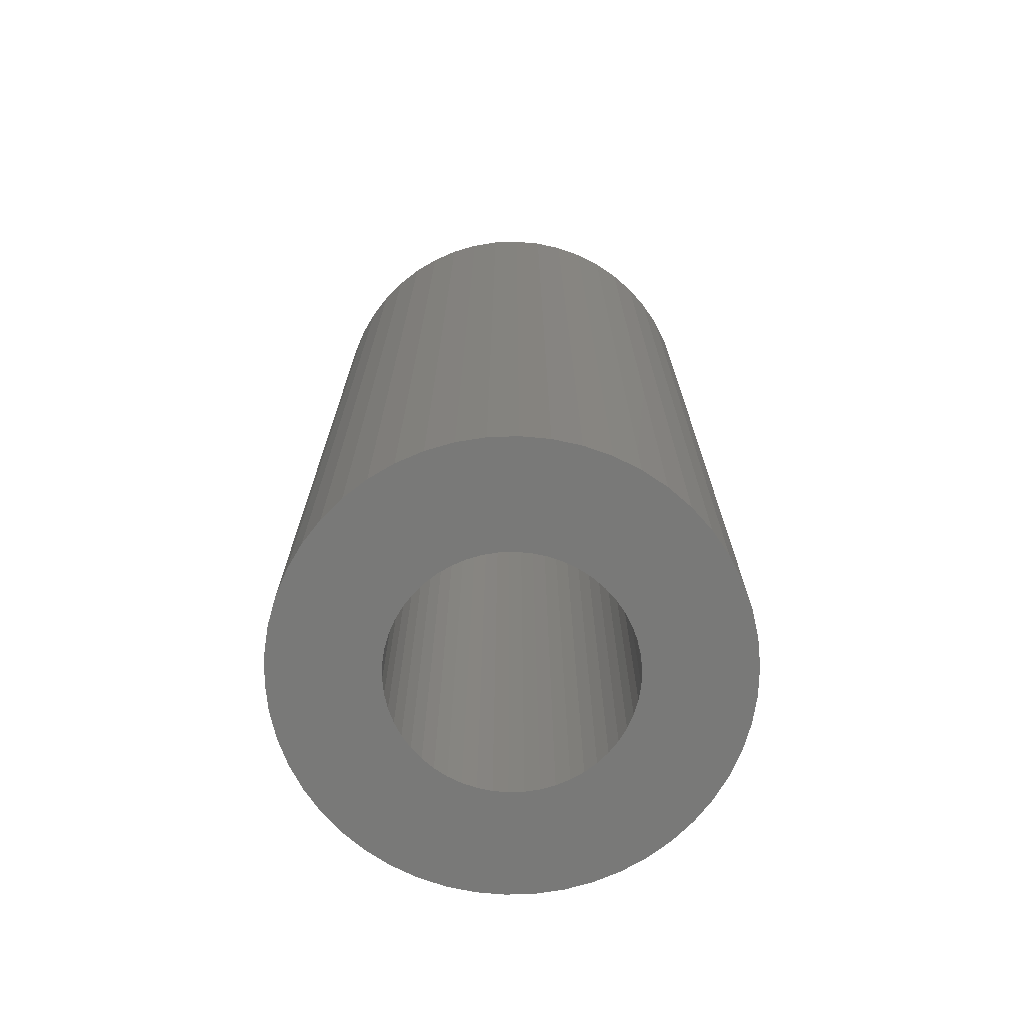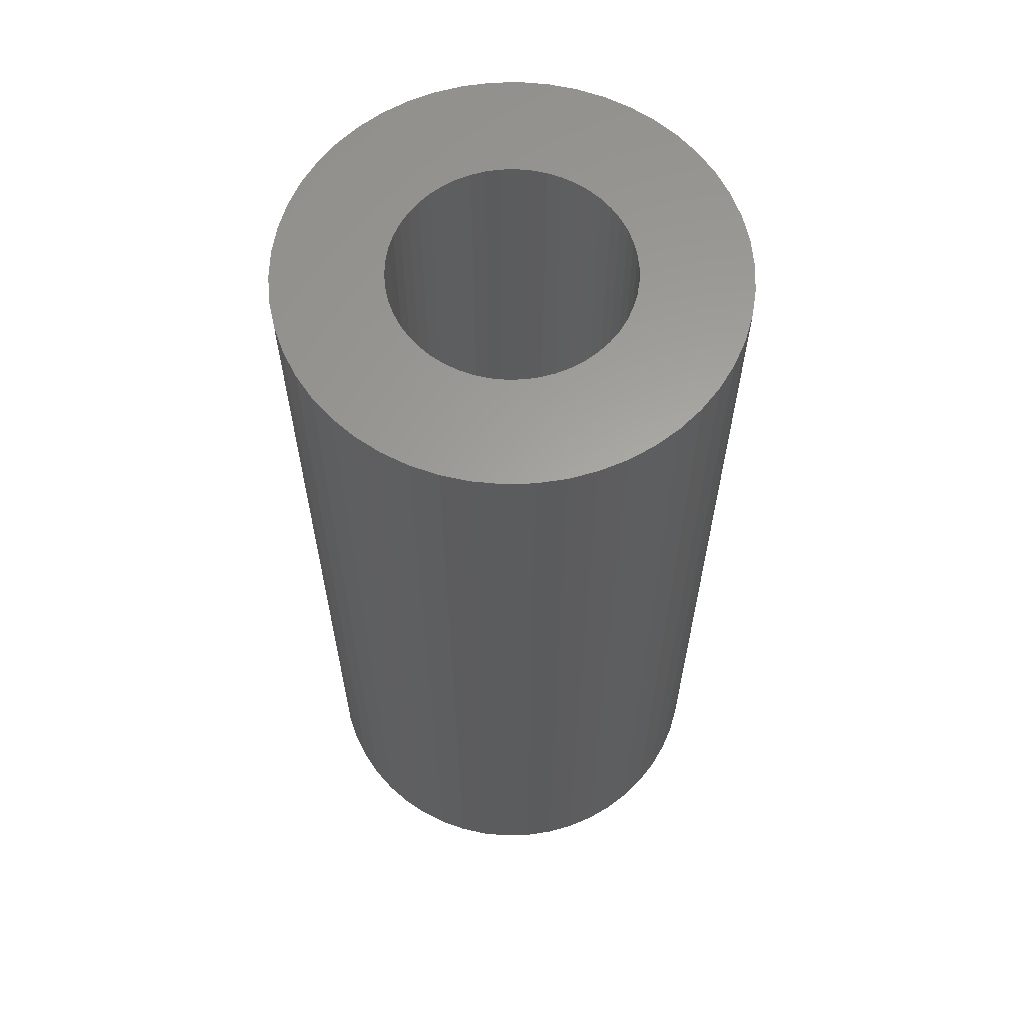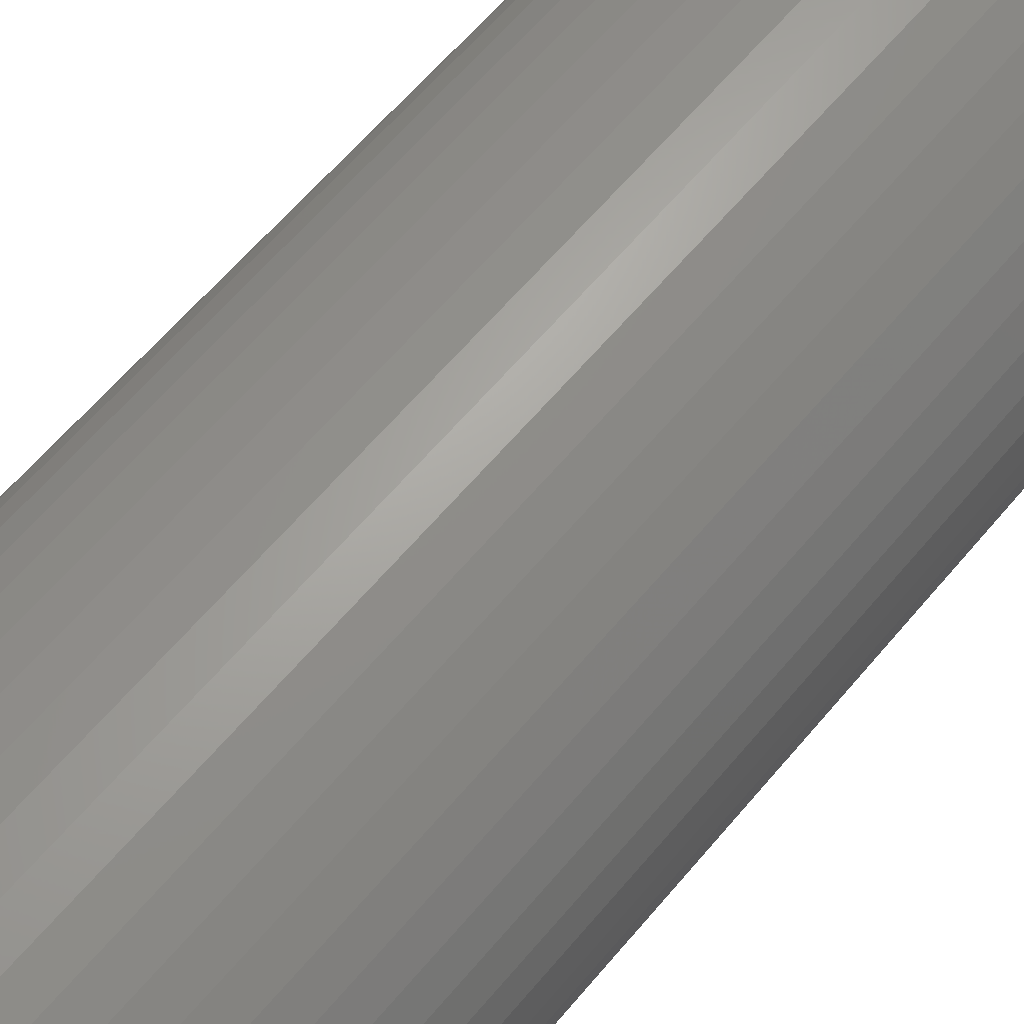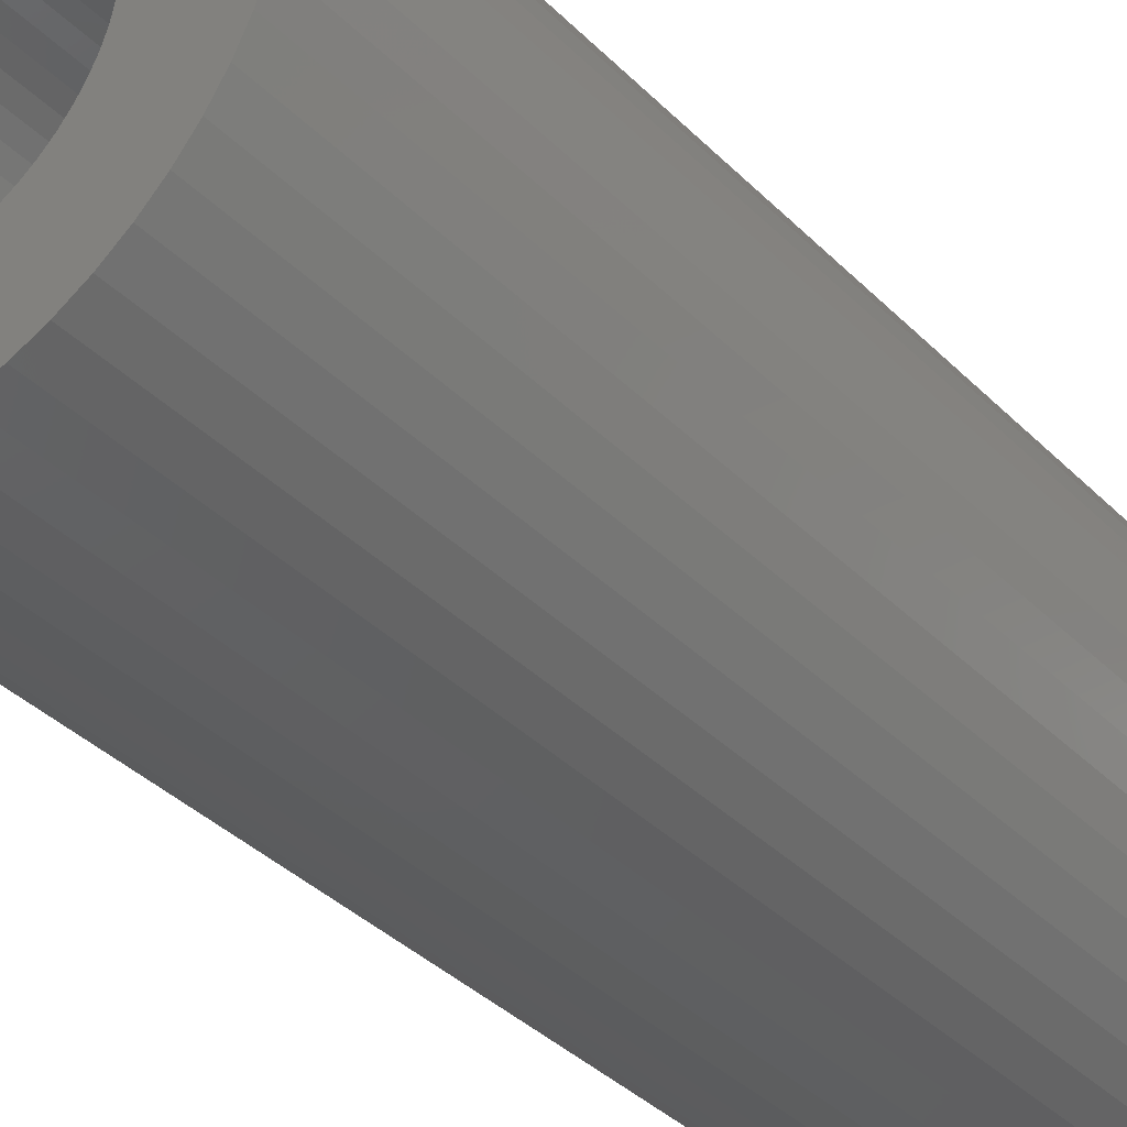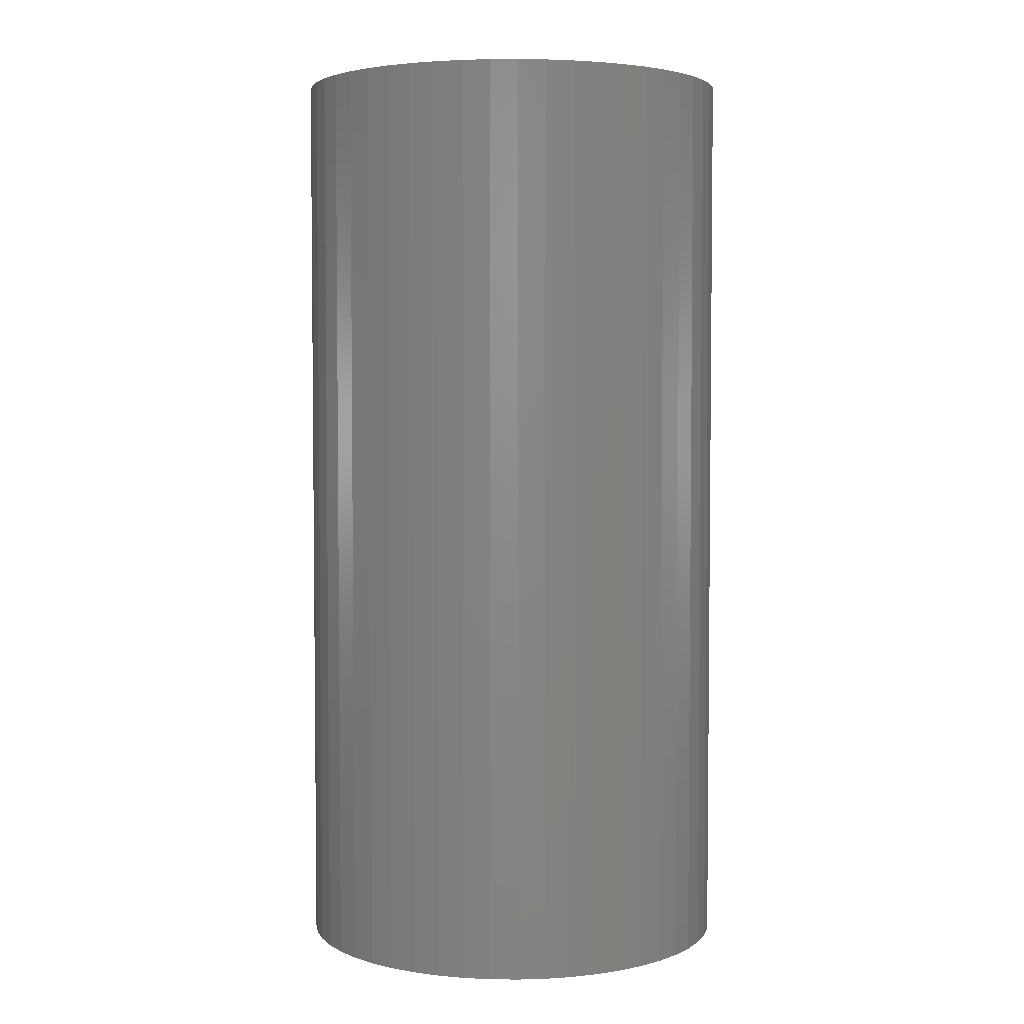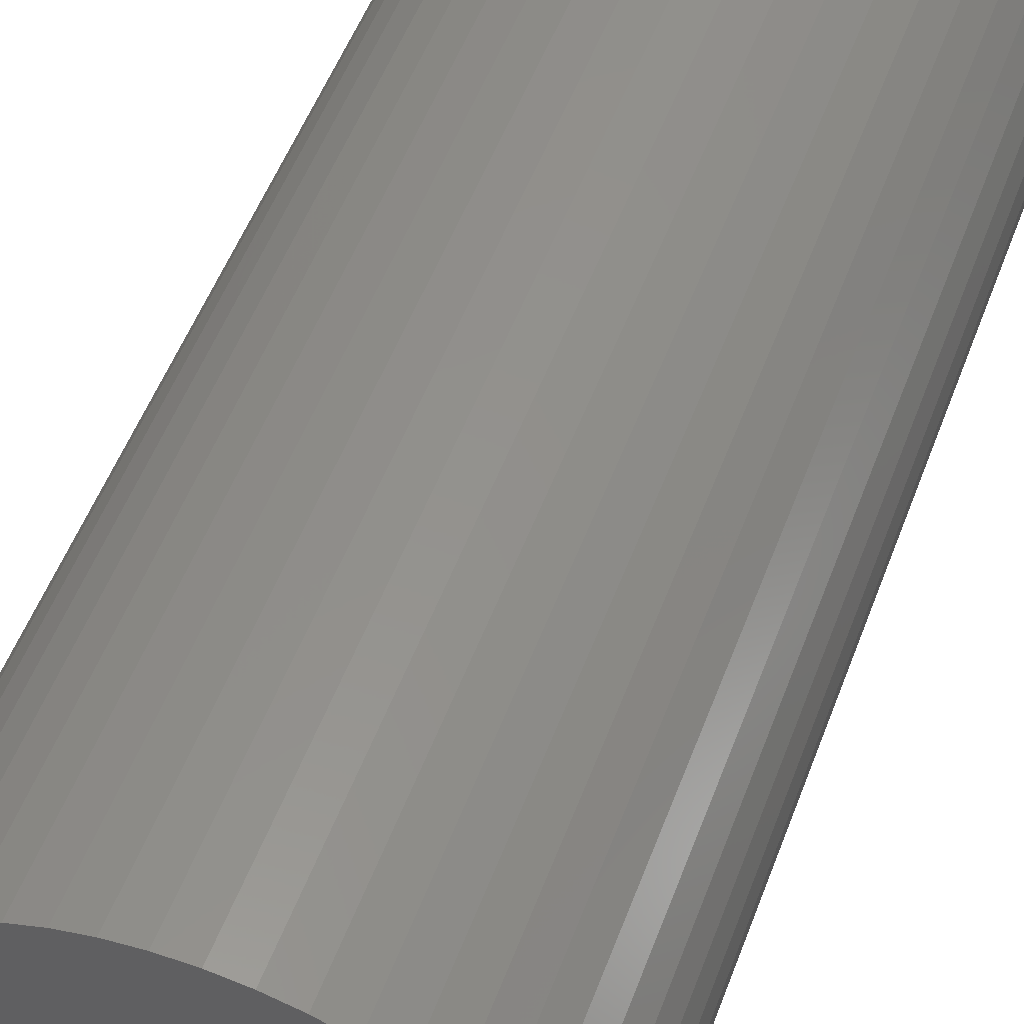
<metadata>
{"format":"stl","ext":"stl","renderer":"f3d","projection":"perspective","resolution":1024,"background":"white","views":[{"elev":-71.8,"azim":-134.8,"up":"+Z"},{"elev":61.9,"azim":41.6,"up":"+Z"},{"elev":63.6,"azim":40.2,"up":"+Y"},{"elev":-38.6,"azim":39.3,"up":"+Y"},{"elev":3.8,"azim":81.3,"up":"+Z"},{"elev":52.9,"azim":-159.7,"up":"+Y"}]}
</metadata>
<code>
# stl→obj: 200 verts, 400 faces
v 10 0 21
v 9.921 1.253 -21
v 9.921 1.253 21
v 10 0 -21
v -10 0 -21
v -9.921 1.253 21
v -9.921 1.253 -21
v -10 0 21
v 0.6279 9.98 -21
v -0.6279 9.98 21
v 0.6279 9.98 21
v -0.6279 9.98 -21
v -0.6279 -9.98 -21
v 0.6279 -9.98 21
v -0.6279 -9.98 21
v 0.6279 -9.98 -21
v 7.29 6.845 -21
v 6.374 7.705 21
v 7.29 6.845 21
v 6.374 7.705 -21
v -6.374 7.705 -21
v -7.29 6.845 21
v -6.374 7.705 21
v -7.29 6.845 -21
v -3.09 9.511 -21
v -4.258 9.048 21
v -3.09 9.511 21
v -4.258 9.048 -21
v 9.298 3.681 21
v 8.763 4.818 -21
v 8.763 4.818 21
v 9.298 3.681 -21
v 8.09 5.878 -21
v 8.09 5.878 21
v 4.258 9.048 -21
v 3.09 9.511 21
v 4.258 9.048 21
v 3.09 9.511 -21
v 1.874 9.823 21
v 1.874 9.823 -21
v 5.358 8.443 -21
v 5.358 8.443 21
v -9.298 3.681 -21
v -8.763 4.818 21
v -8.763 4.818 -21
v -9.298 3.681 21
v -8.09 5.878 -21
v -8.09 5.878 21
v -9.686 2.487 -21
v -9.686 2.487 21
v -5.358 8.443 21
v -5.358 8.443 -21
v -1.874 9.823 21
v -1.874 9.823 -21
v 1.874 -9.823 21
v 1.874 -9.823 -21
v 3.09 -9.511 -21
v 4.258 -9.048 21
v 3.09 -9.511 21
v 4.258 -9.048 -21
v 9.686 2.487 21
v 9.686 2.487 -21
v 5.25 0 21
v 5.209 0.658 21
v 9.921 -1.253 21
v 5.085 1.306 21
v 5.209 -0.658 21
v 4.881 1.933 21
v 9.686 -2.487 21
v 4.601 2.529 21
v 5.085 -1.306 21
v 4.247 3.086 21
v 9.298 -3.681 21
v 3.827 3.594 21
v 4.881 -1.933 21
v 3.346 4.045 21
v 8.763 -4.818 21
v 4.601 -2.529 21
v 2.813 4.433 21
v 2.235 4.75 21
v 1.622 4.993 21
v 0.9838 5.157 21
v 0.3296 5.24 21
v -0.3296 5.24 21
v -0.9838 5.157 21
v -1.622 4.993 21
v -2.235 4.75 21
v -2.813 4.433 21
v -3.346 4.045 21
v -3.827 3.594 21
v -4.247 3.086 21
v -4.601 2.529 21
v 8.09 -5.878 21
v 4.247 -3.086 21
v 7.29 -6.845 21
v 3.827 -3.594 21
v 6.374 -7.705 21
v 3.346 -4.045 21
v 5.358 -8.443 21
v 2.813 -4.433 21
v 2.235 -4.75 21
v 1.622 -4.993 21
v 0.9838 -5.157 21
v 0.3296 -5.24 21
v -0.3296 -5.24 21
v -0.9838 -5.157 21
v -1.874 -9.823 21
v -1.622 -4.993 21
v -3.09 -9.511 21
v -2.235 -4.75 21
v -4.258 -9.048 21
v -2.813 -4.433 21
v -5.358 -8.443 21
v -3.346 -4.045 21
v -6.374 -7.705 21
v -3.827 -3.594 21
v -7.29 -6.845 21
v -4.247 -3.086 21
v -8.09 -5.878 21
v -4.601 -2.529 21
v -8.763 -4.818 21
v -4.881 -1.933 21
v -9.298 -3.681 21
v -5.085 -1.306 21
v -9.686 -2.487 21
v -5.209 -0.658 21
v -9.921 -1.253 21
v -5.25 0 21
v -4.881 1.933 21
v -5.085 1.306 21
v -5.209 0.658 21
v 9.921 -1.253 -21
v 5.358 -8.443 -21
v 8.09 -5.878 -21
v 7.29 -6.845 -21
v 9.686 -2.487 -21
v 9.298 -3.681 -21
v -7.29 -6.845 -21
v -6.374 -7.705 -21
v -8.763 -4.818 -21
v -9.298 -3.681 -21
v -8.09 -5.878 -21
v 5.25 0 -21
v 5.209 -0.658 -21
v 5.085 -1.306 -21
v 5.209 0.658 -21
v 4.881 -1.933 -21
v 8.763 -4.818 -21
v 4.601 -2.529 -21
v 5.085 1.306 -21
v 4.247 -3.086 -21
v 3.827 -3.594 -21
v 6.374 -7.705 -21
v 4.881 1.933 -21
v 3.346 -4.045 -21
v 4.601 2.529 -21
v 2.813 -4.433 -21
v 2.235 -4.75 -21
v 1.622 -4.993 -21
v 0.9838 -5.157 -21
v 0.3296 -5.24 -21
v -0.3296 -5.24 -21
v -0.9838 -5.157 -21
v -1.874 -9.823 -21
v -1.622 -4.993 -21
v -3.09 -9.511 -21
v -2.235 -4.75 -21
v -4.258 -9.048 -21
v -2.813 -4.433 -21
v -5.358 -8.443 -21
v -3.346 -4.045 -21
v -3.827 -3.594 -21
v -4.247 -3.086 -21
v -4.601 -2.529 -21
v 4.247 3.086 -21
v 3.827 3.594 -21
v 3.346 4.045 -21
v 2.813 4.433 -21
v 2.235 4.75 -21
v 1.622 4.993 -21
v 0.9838 5.157 -21
v 0.3296 5.24 -21
v -0.3296 5.24 -21
v -0.9838 5.157 -21
v -1.622 4.993 -21
v -2.235 4.75 -21
v -2.813 4.433 -21
v -3.346 4.045 -21
v -3.827 3.594 -21
v -4.247 3.086 -21
v -4.601 2.529 -21
v -4.881 1.933 -21
v -5.085 1.306 -21
v -5.209 0.658 -21
v -5.25 0 -21
v -4.881 -1.933 -21
v -5.085 -1.306 -21
v -9.686 -2.487 -21
v -5.209 -0.658 -21
v -9.921 -1.253 -21
f 1 2 3
f 2 1 4
f 5 6 7
f 6 5 8
f 9 10 11
f 10 9 12
f 13 14 15
f 14 13 16
f 17 18 19
f 18 17 20
f 21 22 23
f 22 21 24
f 25 26 27
f 26 25 28
f 29 30 31
f 30 29 32
f 31 33 34
f 33 31 30
f 35 36 37
f 36 35 38
f 38 39 36
f 39 38 40
f 41 37 42
f 37 41 35
f 43 44 45
f 44 43 46
f 47 22 24
f 22 47 48
f 49 46 43
f 46 49 50
f 28 51 26
f 51 28 52
f 12 53 10
f 53 12 54
f 16 55 14
f 55 16 56
f 57 58 59
f 58 57 60
f 61 32 29
f 32 61 62
f 3 62 61
f 62 3 2
f 34 17 19
f 17 34 33
f 40 11 39
f 11 40 9
f 20 42 18
f 42 20 41
f 45 48 47
f 48 45 44
f 7 50 49
f 50 7 6
f 63 1 3
f 64 3 61
f 1 63 65
f 66 61 29
f 67 65 63
f 68 29 31
f 65 67 69
f 70 31 34
f 71 69 67
f 72 34 19
f 69 71 73
f 74 19 18
f 75 73 71
f 76 18 42
f 73 75 77
f 78 77 75
f 3 64 63
f 61 66 64
f 29 68 66
f 31 70 68
f 79 42 37
f 34 72 70
f 19 74 72
f 18 76 74
f 80 37 36
f 42 79 76
f 37 80 79
f 81 36 39
f 36 81 80
f 39 82 81
f 11 82 39
f 11 83 82
f 11 84 83
f 10 84 11
f 10 85 84
f 53 85 10
f 85 53 86
f 27 86 53
f 86 27 87
f 26 87 27
f 87 26 88
f 51 88 26
f 88 51 89
f 23 89 51
f 89 23 90
f 22 90 23
f 90 22 91
f 48 91 22
f 44 92 48
f 91 48 92
f 77 78 93
f 94 93 78
f 93 94 95
f 96 95 94
f 95 96 97
f 98 97 96
f 97 98 99
f 100 99 98
f 99 100 58
f 101 58 100
f 58 101 59
f 102 59 101
f 59 102 55
f 103 55 102
f 103 14 55
f 104 14 103
f 105 14 104
f 105 15 14
f 106 15 105
f 107 106 108
f 106 107 15
f 109 108 110
f 111 110 112
f 108 109 107
f 113 112 114
f 115 114 116
f 117 116 118
f 110 111 109
f 119 118 120
f 121 120 122
f 123 122 124
f 125 124 126
f 112 113 111
f 127 126 128
f 92 44 129
f 46 129 44
f 114 115 113
f 129 46 130
f 116 117 115
f 50 130 46
f 118 119 117
f 130 50 131
f 120 121 119
f 6 131 50
f 122 123 121
f 131 6 128
f 124 125 123
f 8 128 6
f 126 127 125
f 128 8 127
f 52 23 51
f 23 52 21
f 54 27 53
f 27 54 25
f 65 4 1
f 4 65 132
f 60 99 58
f 99 60 133
f 95 134 93
f 134 95 135
f 73 136 69
f 136 73 137
f 69 132 65
f 132 69 136
f 138 115 117
f 115 138 139
f 140 123 141
f 123 140 121
f 138 119 142
f 119 138 117
f 143 4 132
f 144 132 136
f 4 143 2
f 145 136 137
f 146 2 143
f 147 137 148
f 2 146 62
f 149 148 134
f 150 62 146
f 151 134 135
f 62 150 32
f 152 135 153
f 154 32 150
f 155 153 133
f 32 154 30
f 156 30 154
f 132 144 143
f 136 145 144
f 137 147 145
f 148 149 147
f 157 133 60
f 134 151 149
f 135 152 151
f 153 155 152
f 158 60 57
f 133 157 155
f 60 158 157
f 159 57 56
f 57 159 158
f 56 160 159
f 16 160 56
f 16 161 160
f 16 162 161
f 13 162 16
f 13 163 162
f 164 163 13
f 163 164 165
f 166 165 164
f 165 166 167
f 168 167 166
f 167 168 169
f 170 169 168
f 169 170 171
f 139 171 170
f 171 139 172
f 138 172 139
f 172 138 173
f 142 173 138
f 140 174 142
f 173 142 174
f 30 156 33
f 175 33 156
f 33 175 17
f 176 17 175
f 17 176 20
f 177 20 176
f 20 177 41
f 178 41 177
f 41 178 35
f 179 35 178
f 35 179 38
f 180 38 179
f 38 180 40
f 181 40 180
f 181 9 40
f 182 9 181
f 183 9 182
f 183 12 9
f 184 12 183
f 54 184 185
f 184 54 12
f 25 185 186
f 28 186 187
f 185 25 54
f 52 187 188
f 21 188 189
f 24 189 190
f 186 28 25
f 47 190 191
f 45 191 192
f 43 192 193
f 49 193 194
f 187 52 28
f 7 194 195
f 174 140 196
f 141 196 140
f 188 21 52
f 196 141 197
f 189 24 21
f 198 197 141
f 190 47 24
f 197 198 199
f 191 45 47
f 200 199 198
f 192 43 45
f 199 200 195
f 193 49 43
f 5 195 200
f 194 7 49
f 195 5 7
f 93 148 77
f 148 93 134
f 141 125 198
f 125 141 123
f 56 59 55
f 59 56 57
f 153 95 97
f 95 153 135
f 133 97 99
f 97 133 153
f 77 137 73
f 137 77 148
f 164 15 107
f 15 164 13
f 168 109 111
f 109 168 166
f 166 107 109
f 107 166 164
f 142 121 140
f 121 142 119
f 198 127 200
f 127 198 125
f 200 8 5
f 8 200 127
f 170 111 113
f 111 170 168
f 139 113 115
f 113 139 170
f 143 64 146
f 64 143 63
f 128 194 131
f 194 128 195
f 183 83 84
f 83 183 182
f 161 105 104
f 105 161 162
f 177 74 76
f 74 177 176
f 189 89 90
f 89 189 188
f 186 86 87
f 86 186 185
f 154 70 156
f 70 154 68
f 146 66 150
f 66 146 64
f 180 80 81
f 80 180 179
f 179 79 80
f 79 179 178
f 129 191 92
f 191 129 192
f 92 190 91
f 190 92 191
f 187 87 88
f 87 187 186
f 185 85 86
f 85 185 184
f 147 71 145
f 71 147 75
f 160 104 103
f 104 160 161
f 150 68 154
f 68 150 66
f 175 74 176
f 74 175 72
f 156 72 175
f 72 156 70
f 181 81 82
f 81 181 180
f 182 82 83
f 82 182 181
f 178 76 79
f 76 178 177
f 91 189 90
f 189 91 190
f 131 193 130
f 193 131 194
f 188 88 89
f 88 188 187
f 184 84 85
f 84 184 183
f 145 67 144
f 67 145 71
f 120 196 122
f 196 120 174
f 126 195 128
f 195 126 199
f 157 101 100
f 101 157 158
f 158 102 101
f 102 158 159
f 130 192 129
f 192 130 193
f 152 94 151
f 94 152 96
f 149 75 147
f 75 149 78
f 144 63 143
f 63 144 67
f 169 114 112
f 114 169 171
f 124 199 126
f 199 124 197
f 122 197 124
f 197 122 196
f 155 100 98
f 100 155 157
f 159 103 102
f 103 159 160
f 151 78 149
f 78 151 94
f 162 106 105
f 106 162 163
f 167 112 110
f 112 167 169
f 171 116 114
f 116 171 172
f 116 173 118
f 173 116 172
f 118 174 120
f 174 118 173
f 152 98 96
f 98 152 155
f 163 108 106
f 108 163 165
f 165 110 108
f 110 165 167

</code>
